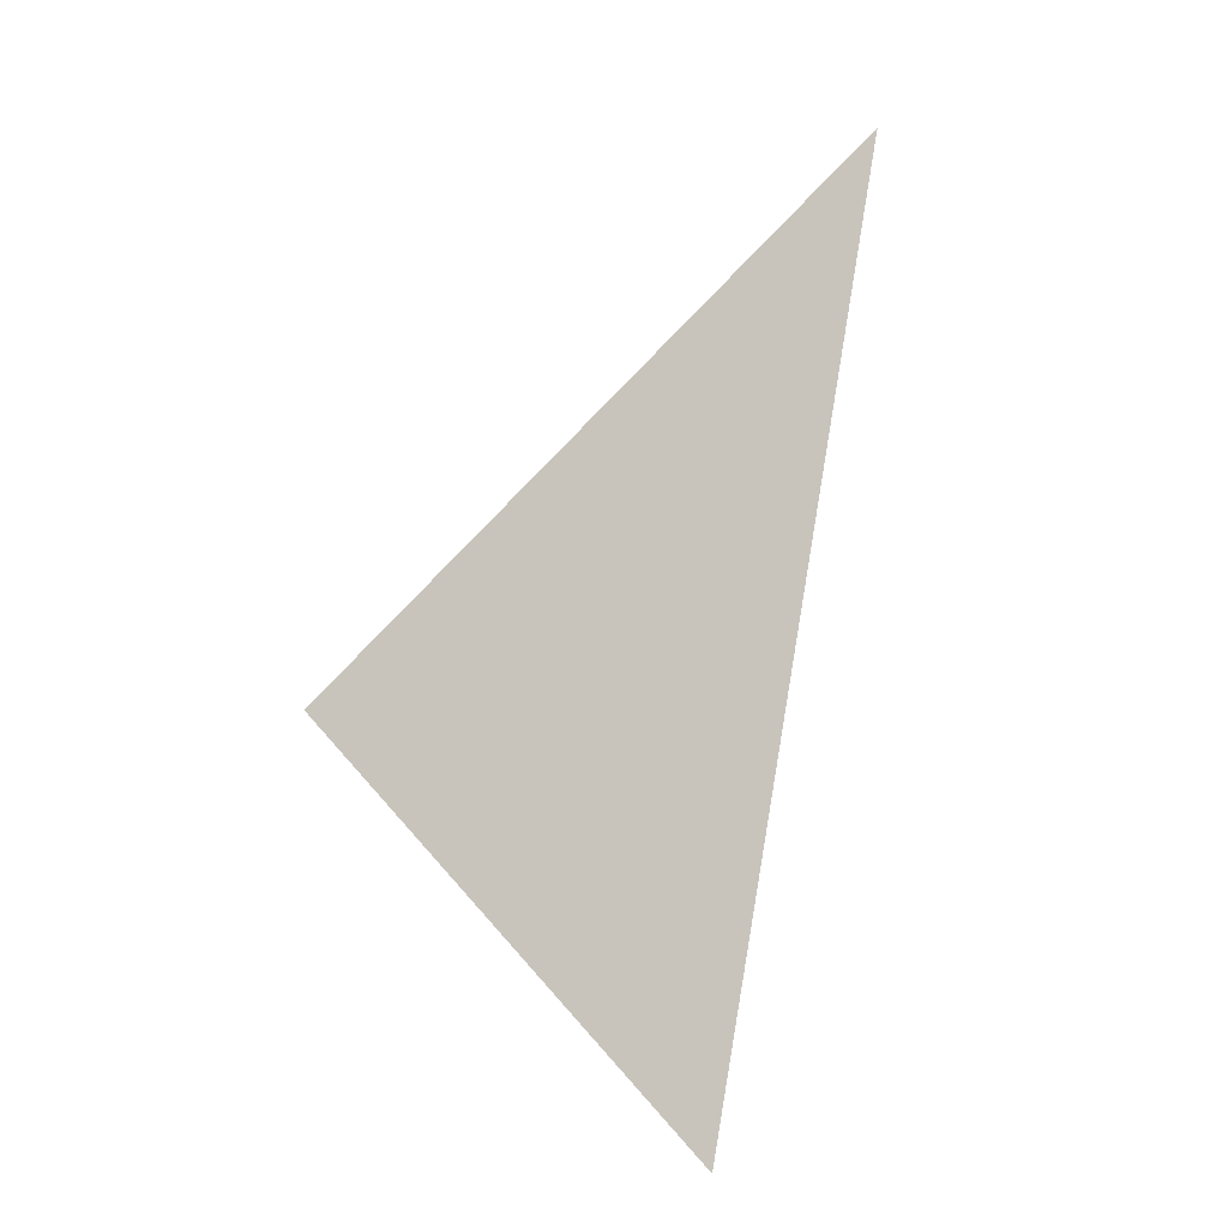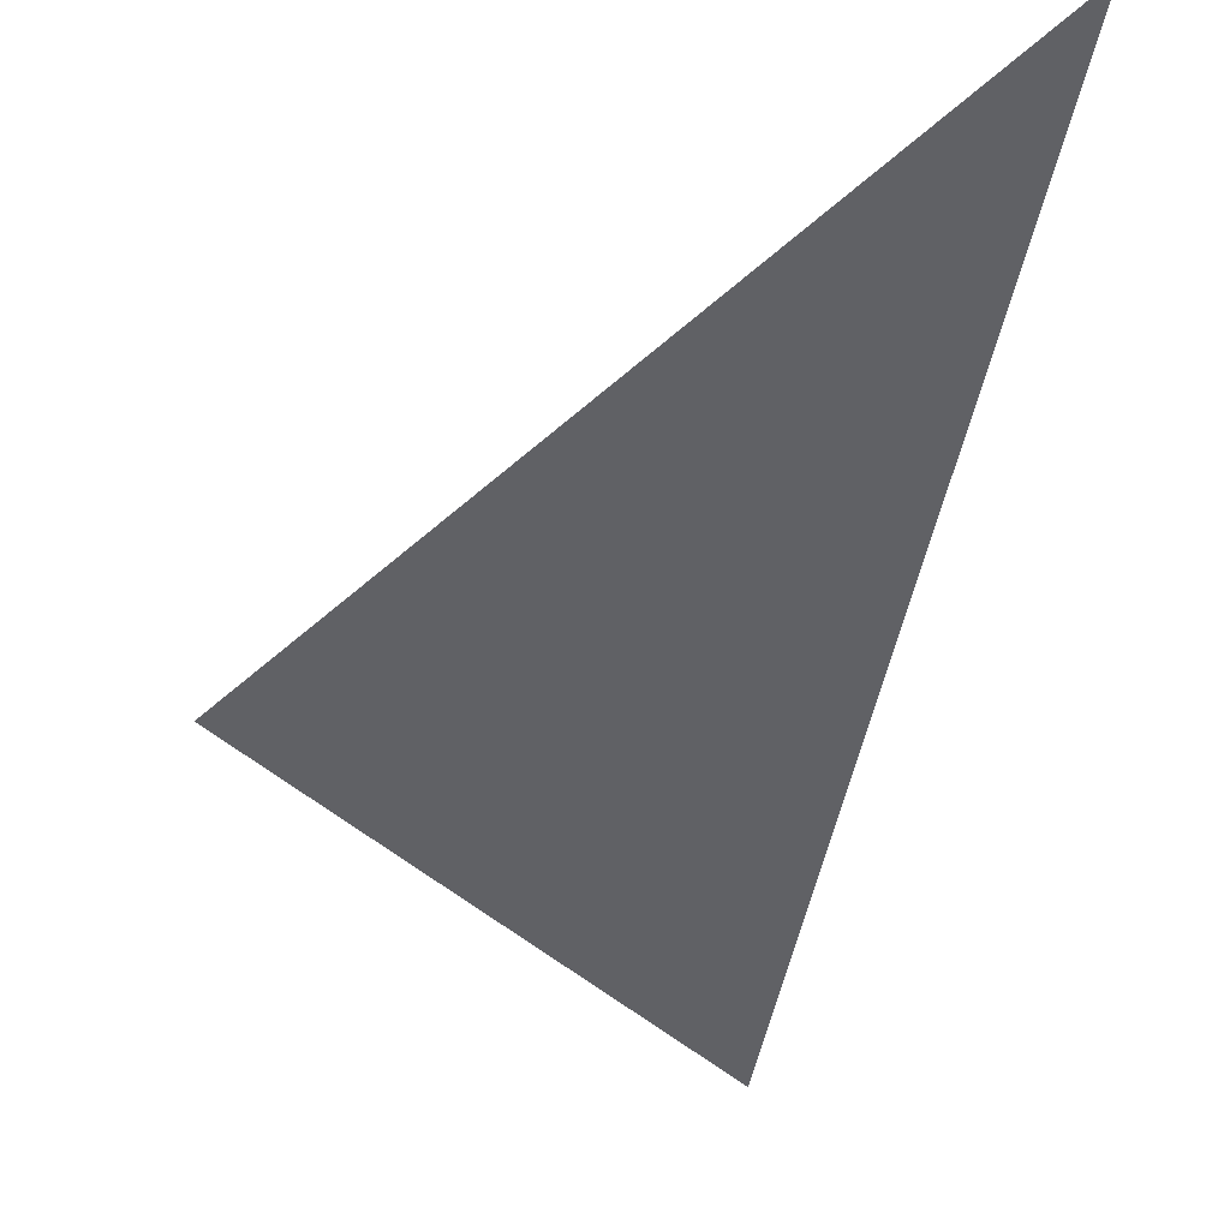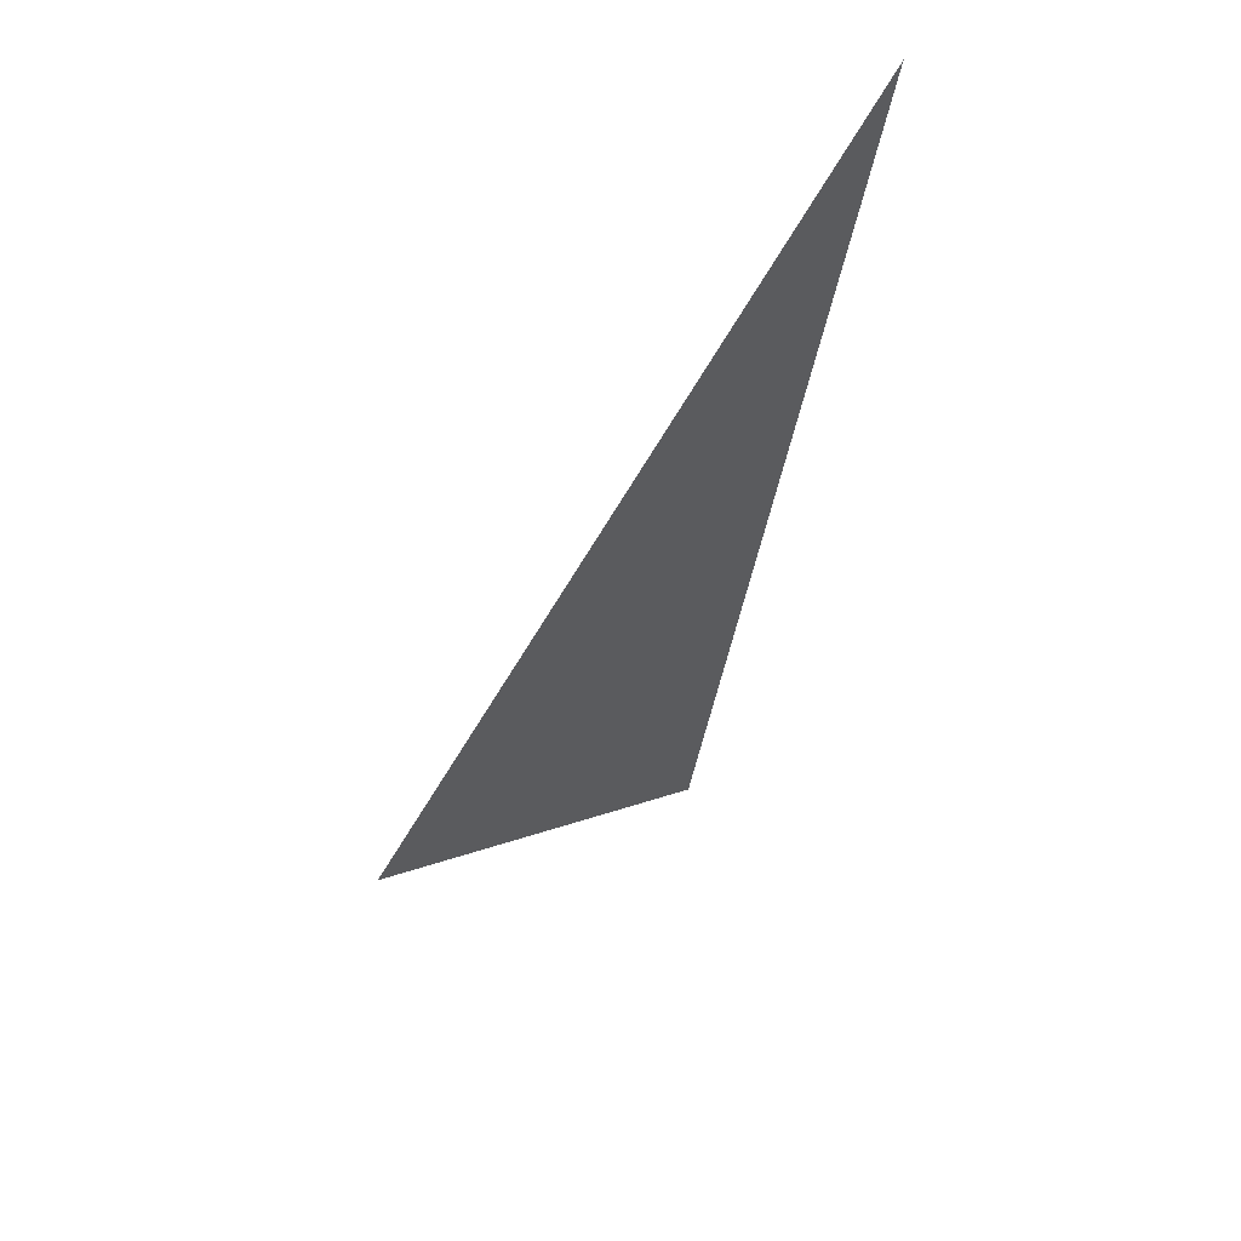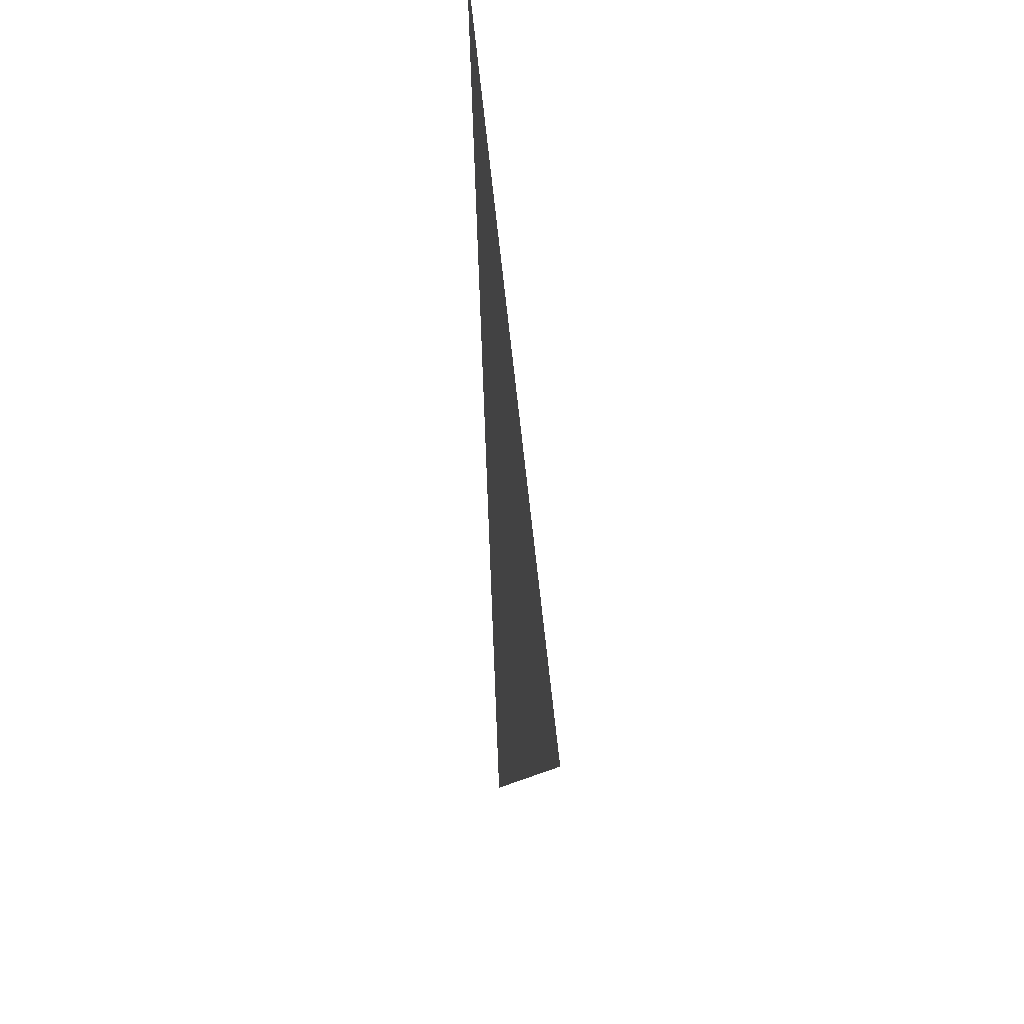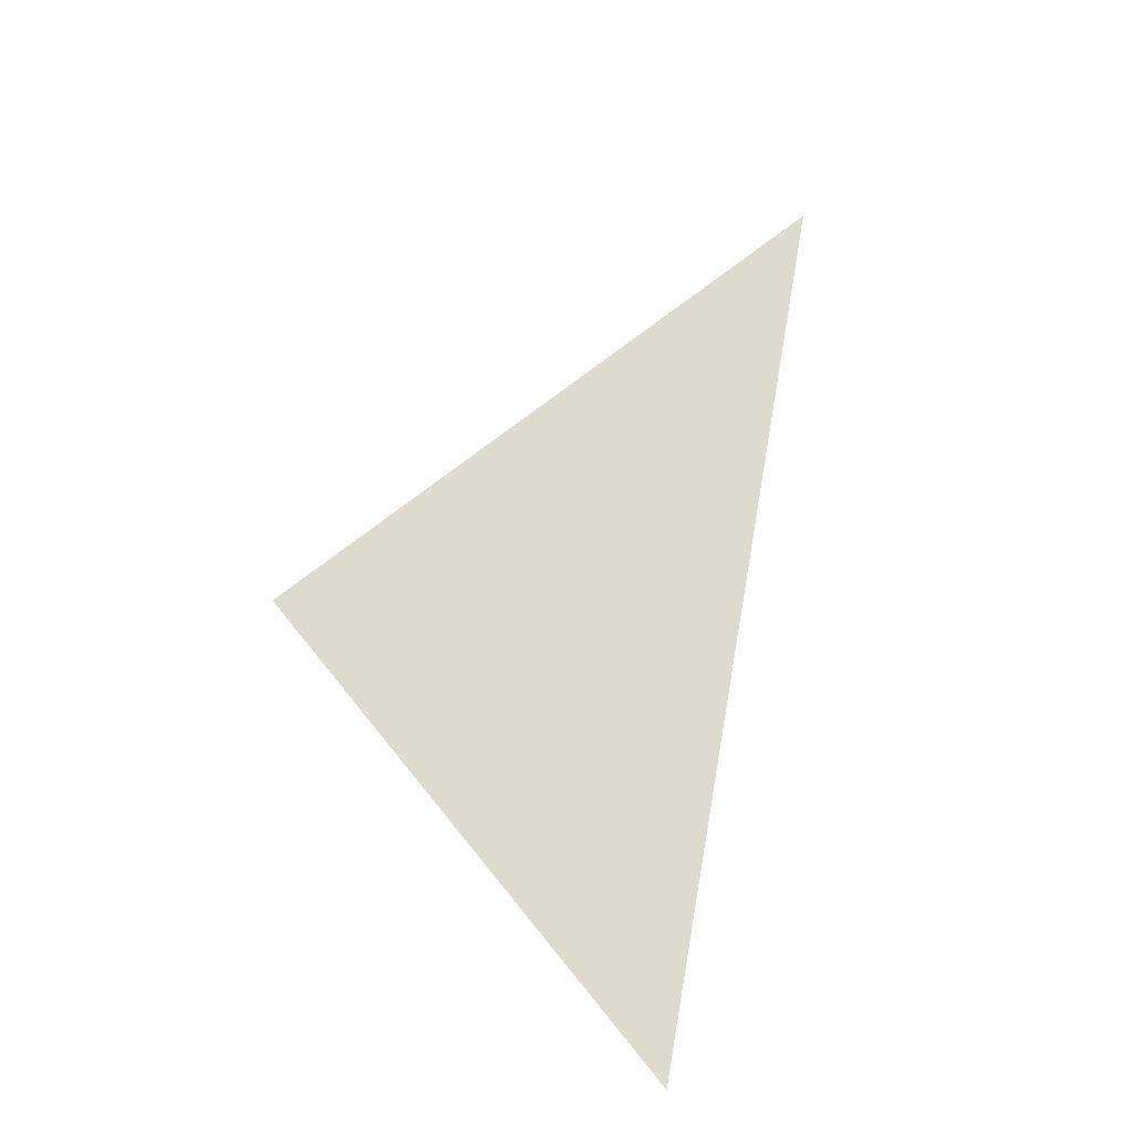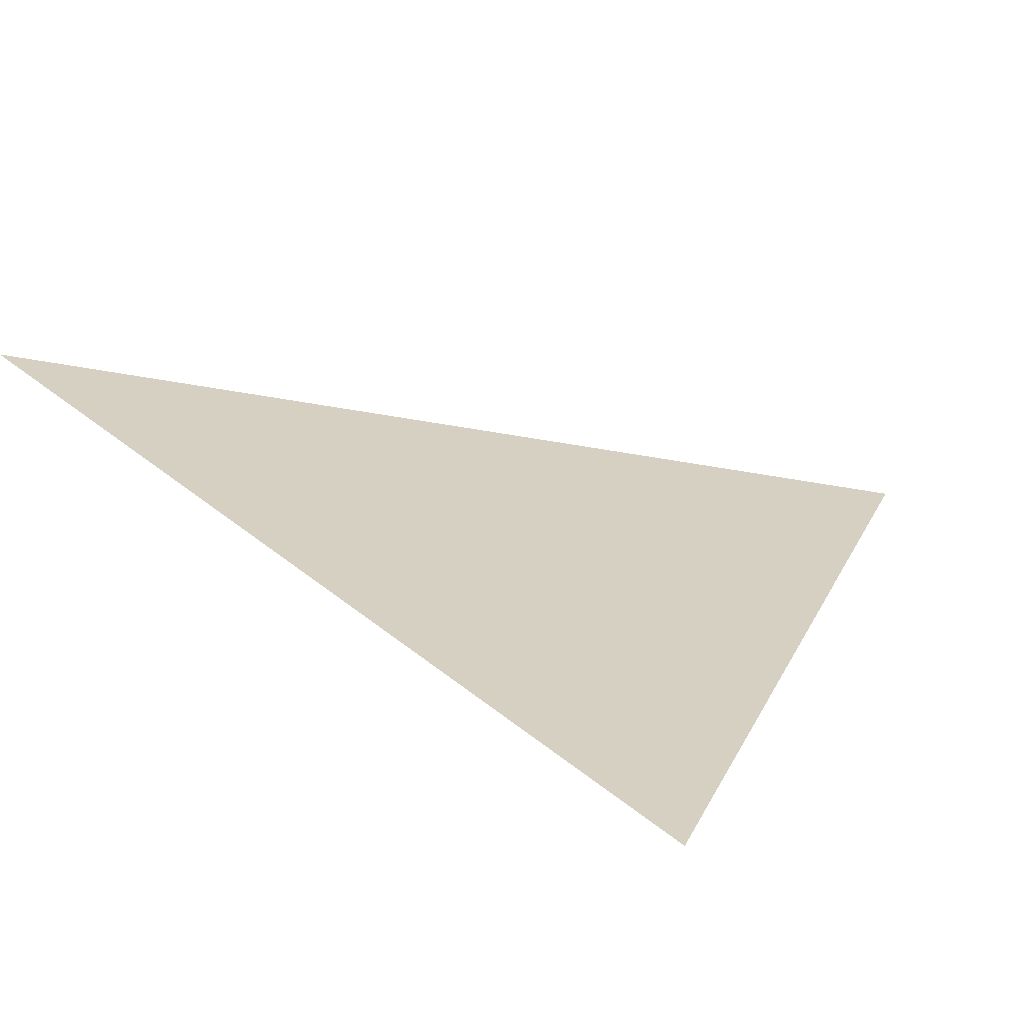
<metadata>
{"format":"obj","ext":"obj","renderer":"f3d","projection":"perspective","resolution":1024,"background":"white","views":[{"elev":-6.8,"azim":150.0,"up":"+Y"},{"elev":-48.4,"azim":-179.6,"up":"+Z"},{"elev":60.8,"azim":135.9,"up":"+Y"},{"elev":35.7,"azim":80.8,"up":"+Y"},{"elev":-25.2,"azim":152.6,"up":"+Y"},{"elev":26.5,"azim":-24.5,"up":"+Z"}]}
</metadata>
<code>
o crane048
v 0.1522 -0.4335 0
v 0.2929 -0.2929 0
v 0.08296 -0.08296 0
f 1 2 3

</code>
